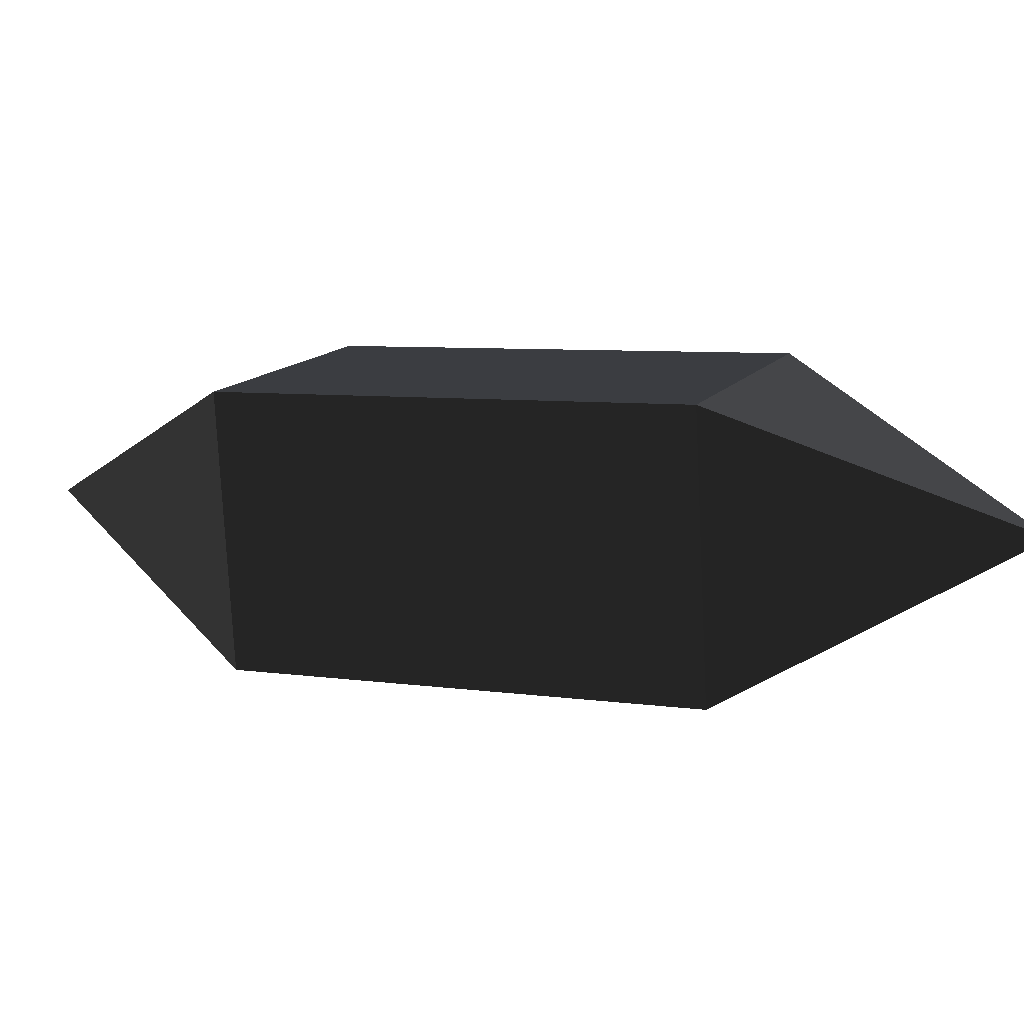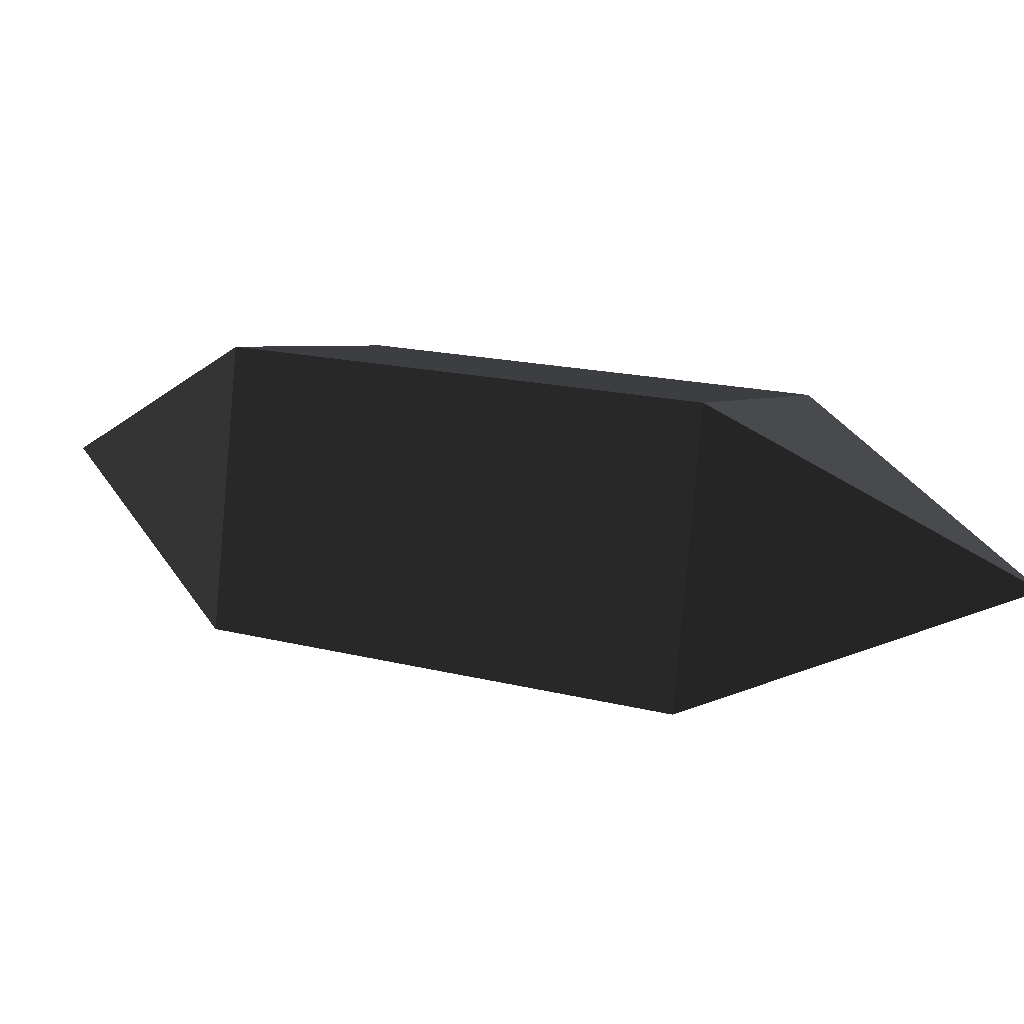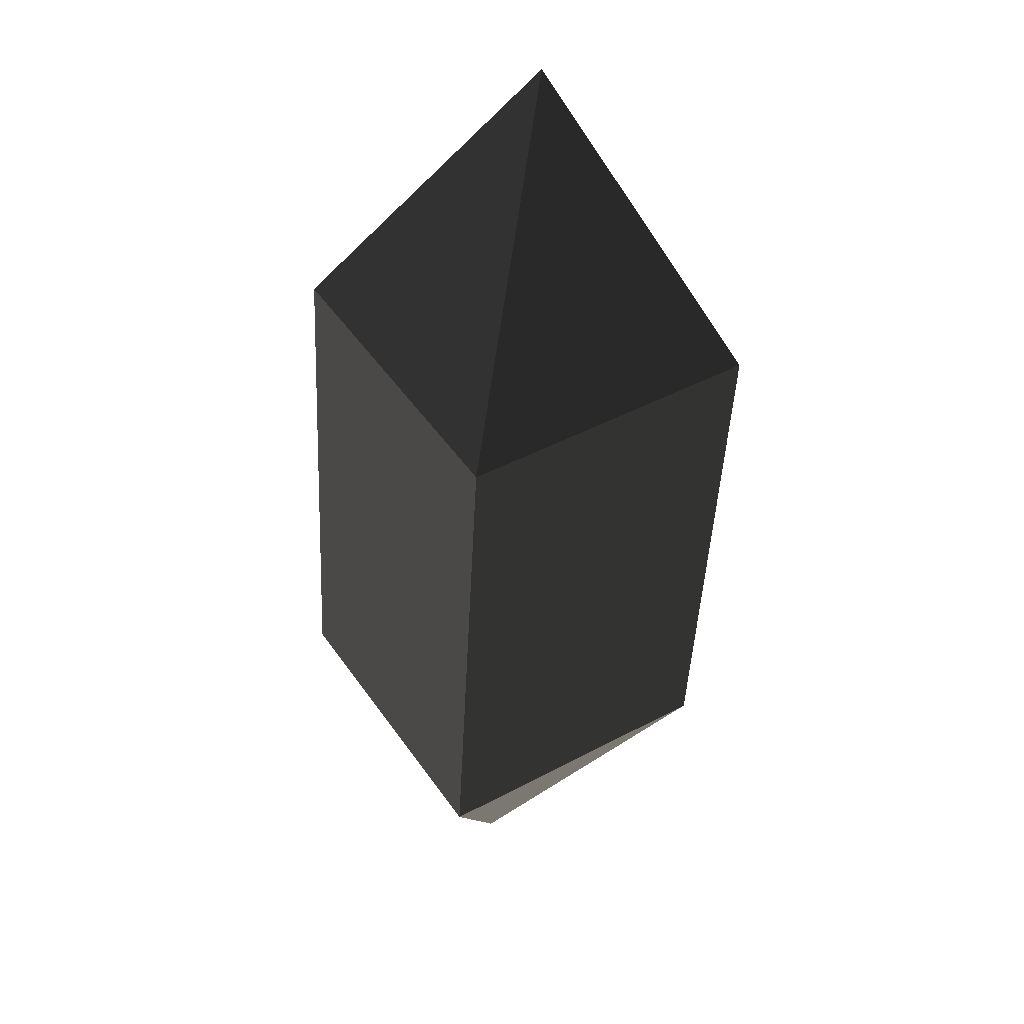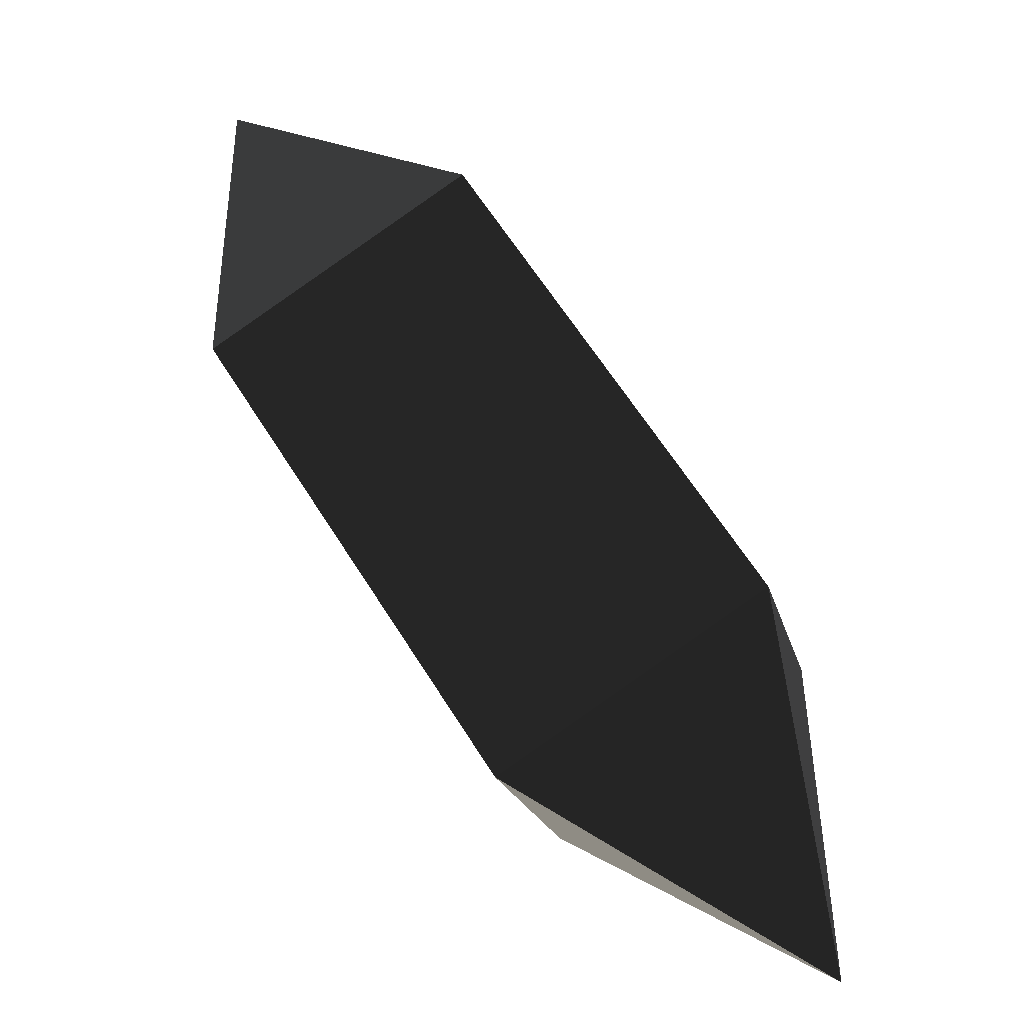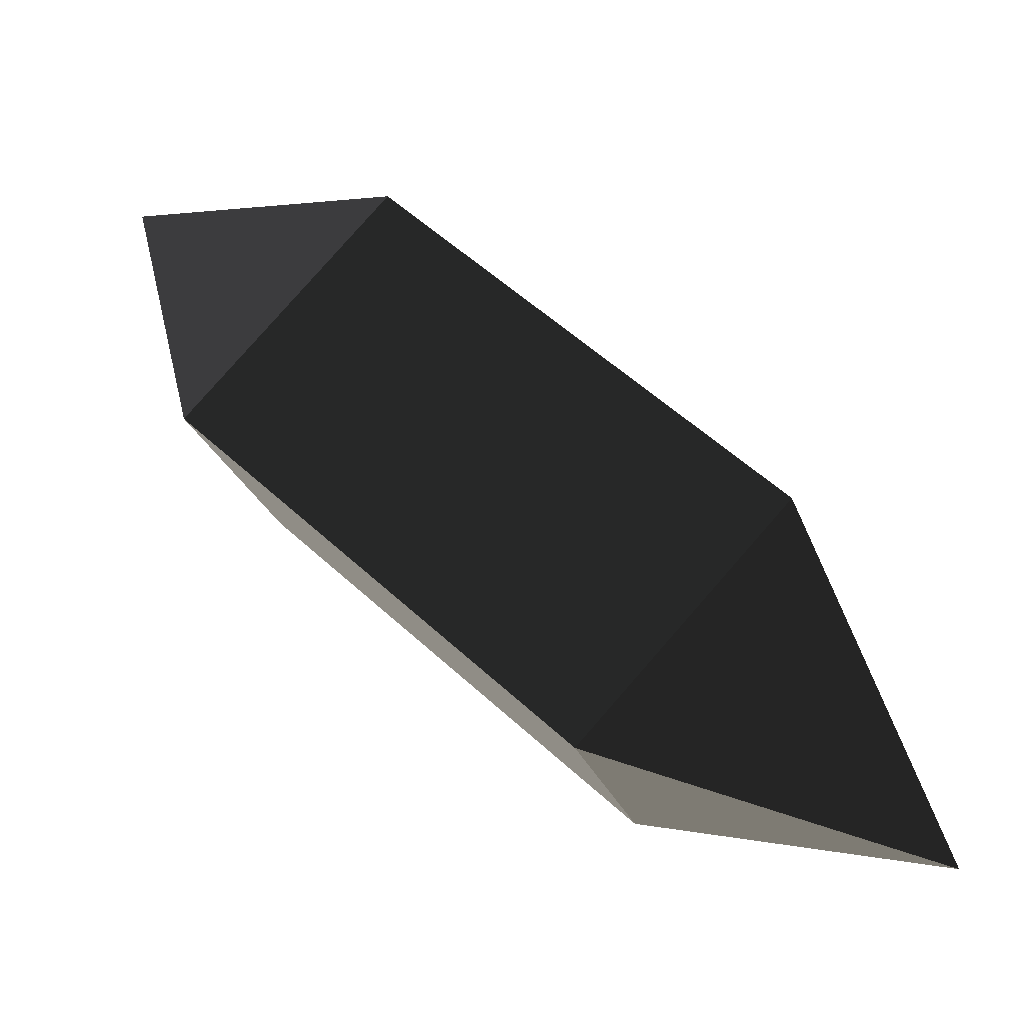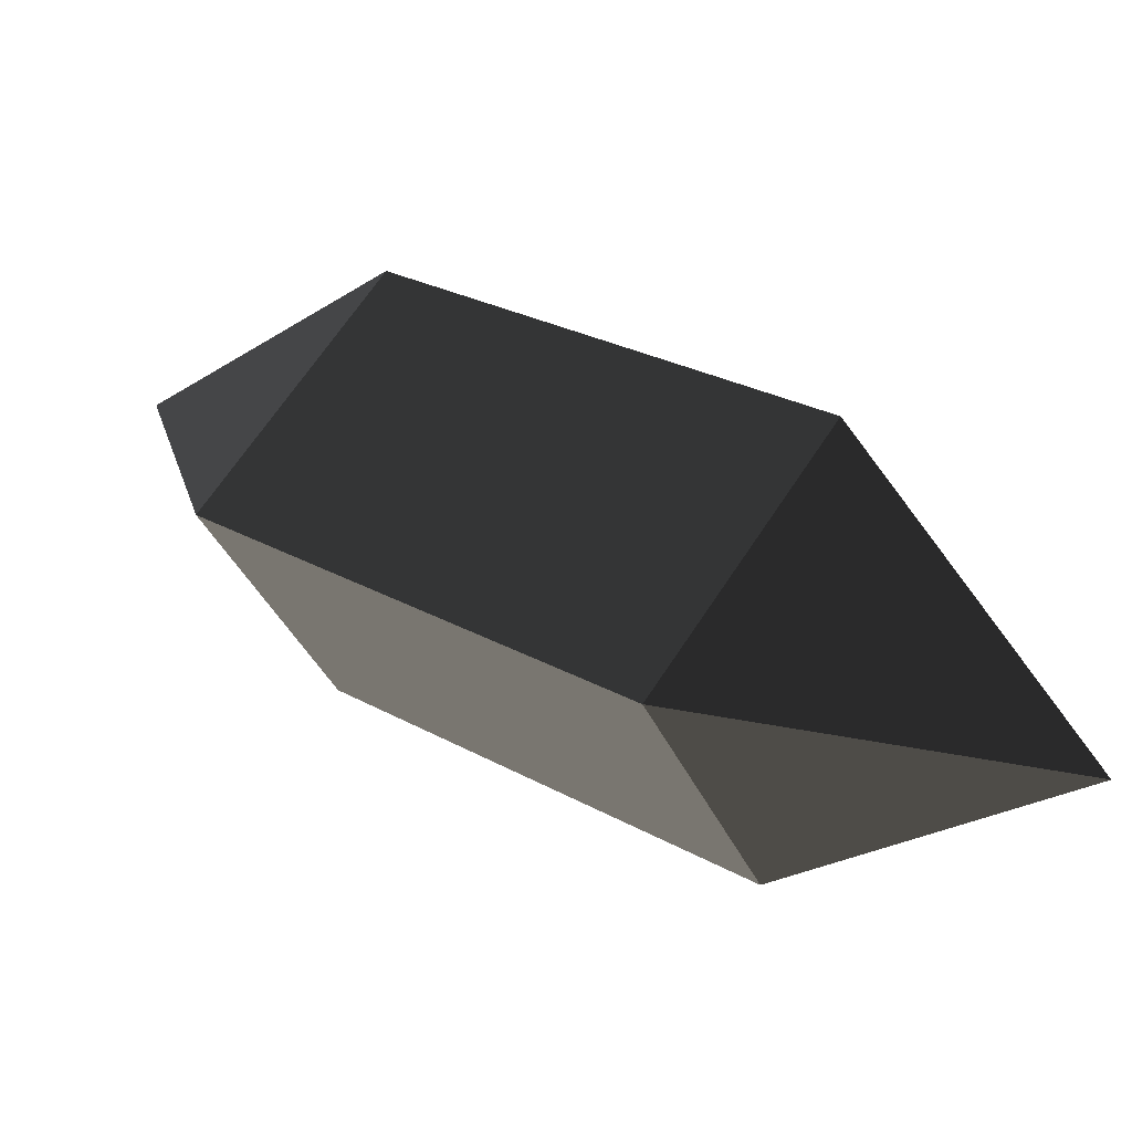
<metadata>
{"format":"obj","ext":"obj","renderer":"f3d","projection":"perspective","resolution":1024,"background":"white","views":[{"elev":-21.9,"azim":159.8,"up":"+Z"},{"elev":41.7,"azim":-16.5,"up":"+Z"},{"elev":-54.5,"azim":-134.2,"up":"+Z"},{"elev":13.4,"azim":31.0,"up":"+Y"},{"elev":-55.6,"azim":-33.8,"up":"+Y"},{"elev":-73.9,"azim":-23.6,"up":"+Y"}]}
</metadata>
<code>
o left_arm_upper
v 1.748 -0.3878 -0.318
v 2.223 -0.8076 -0.1941
v 1.99 -1.012 0.004331
v 1.515 -0.5924 -0.1196
v 1.9 -1.203 -0.2975
v 1.425 -0.7829 -0.4214
v 1.315 -0.3445 -0.4408
v 1.658 -0.5783 -0.6198
v 2.133 -0.9982 -0.4959
v 2.333 -1.246 -0.1747
f 1 2 3 4
f 4 3 5 6
f 6 7 4
f 4 7 1
f 8 9 2 1
f 1 7 8
f 2 9 10
f 3 2 10
f 9 5 10
f 6 5 9 8
f 5 3 10
f 8 7 6

</code>
